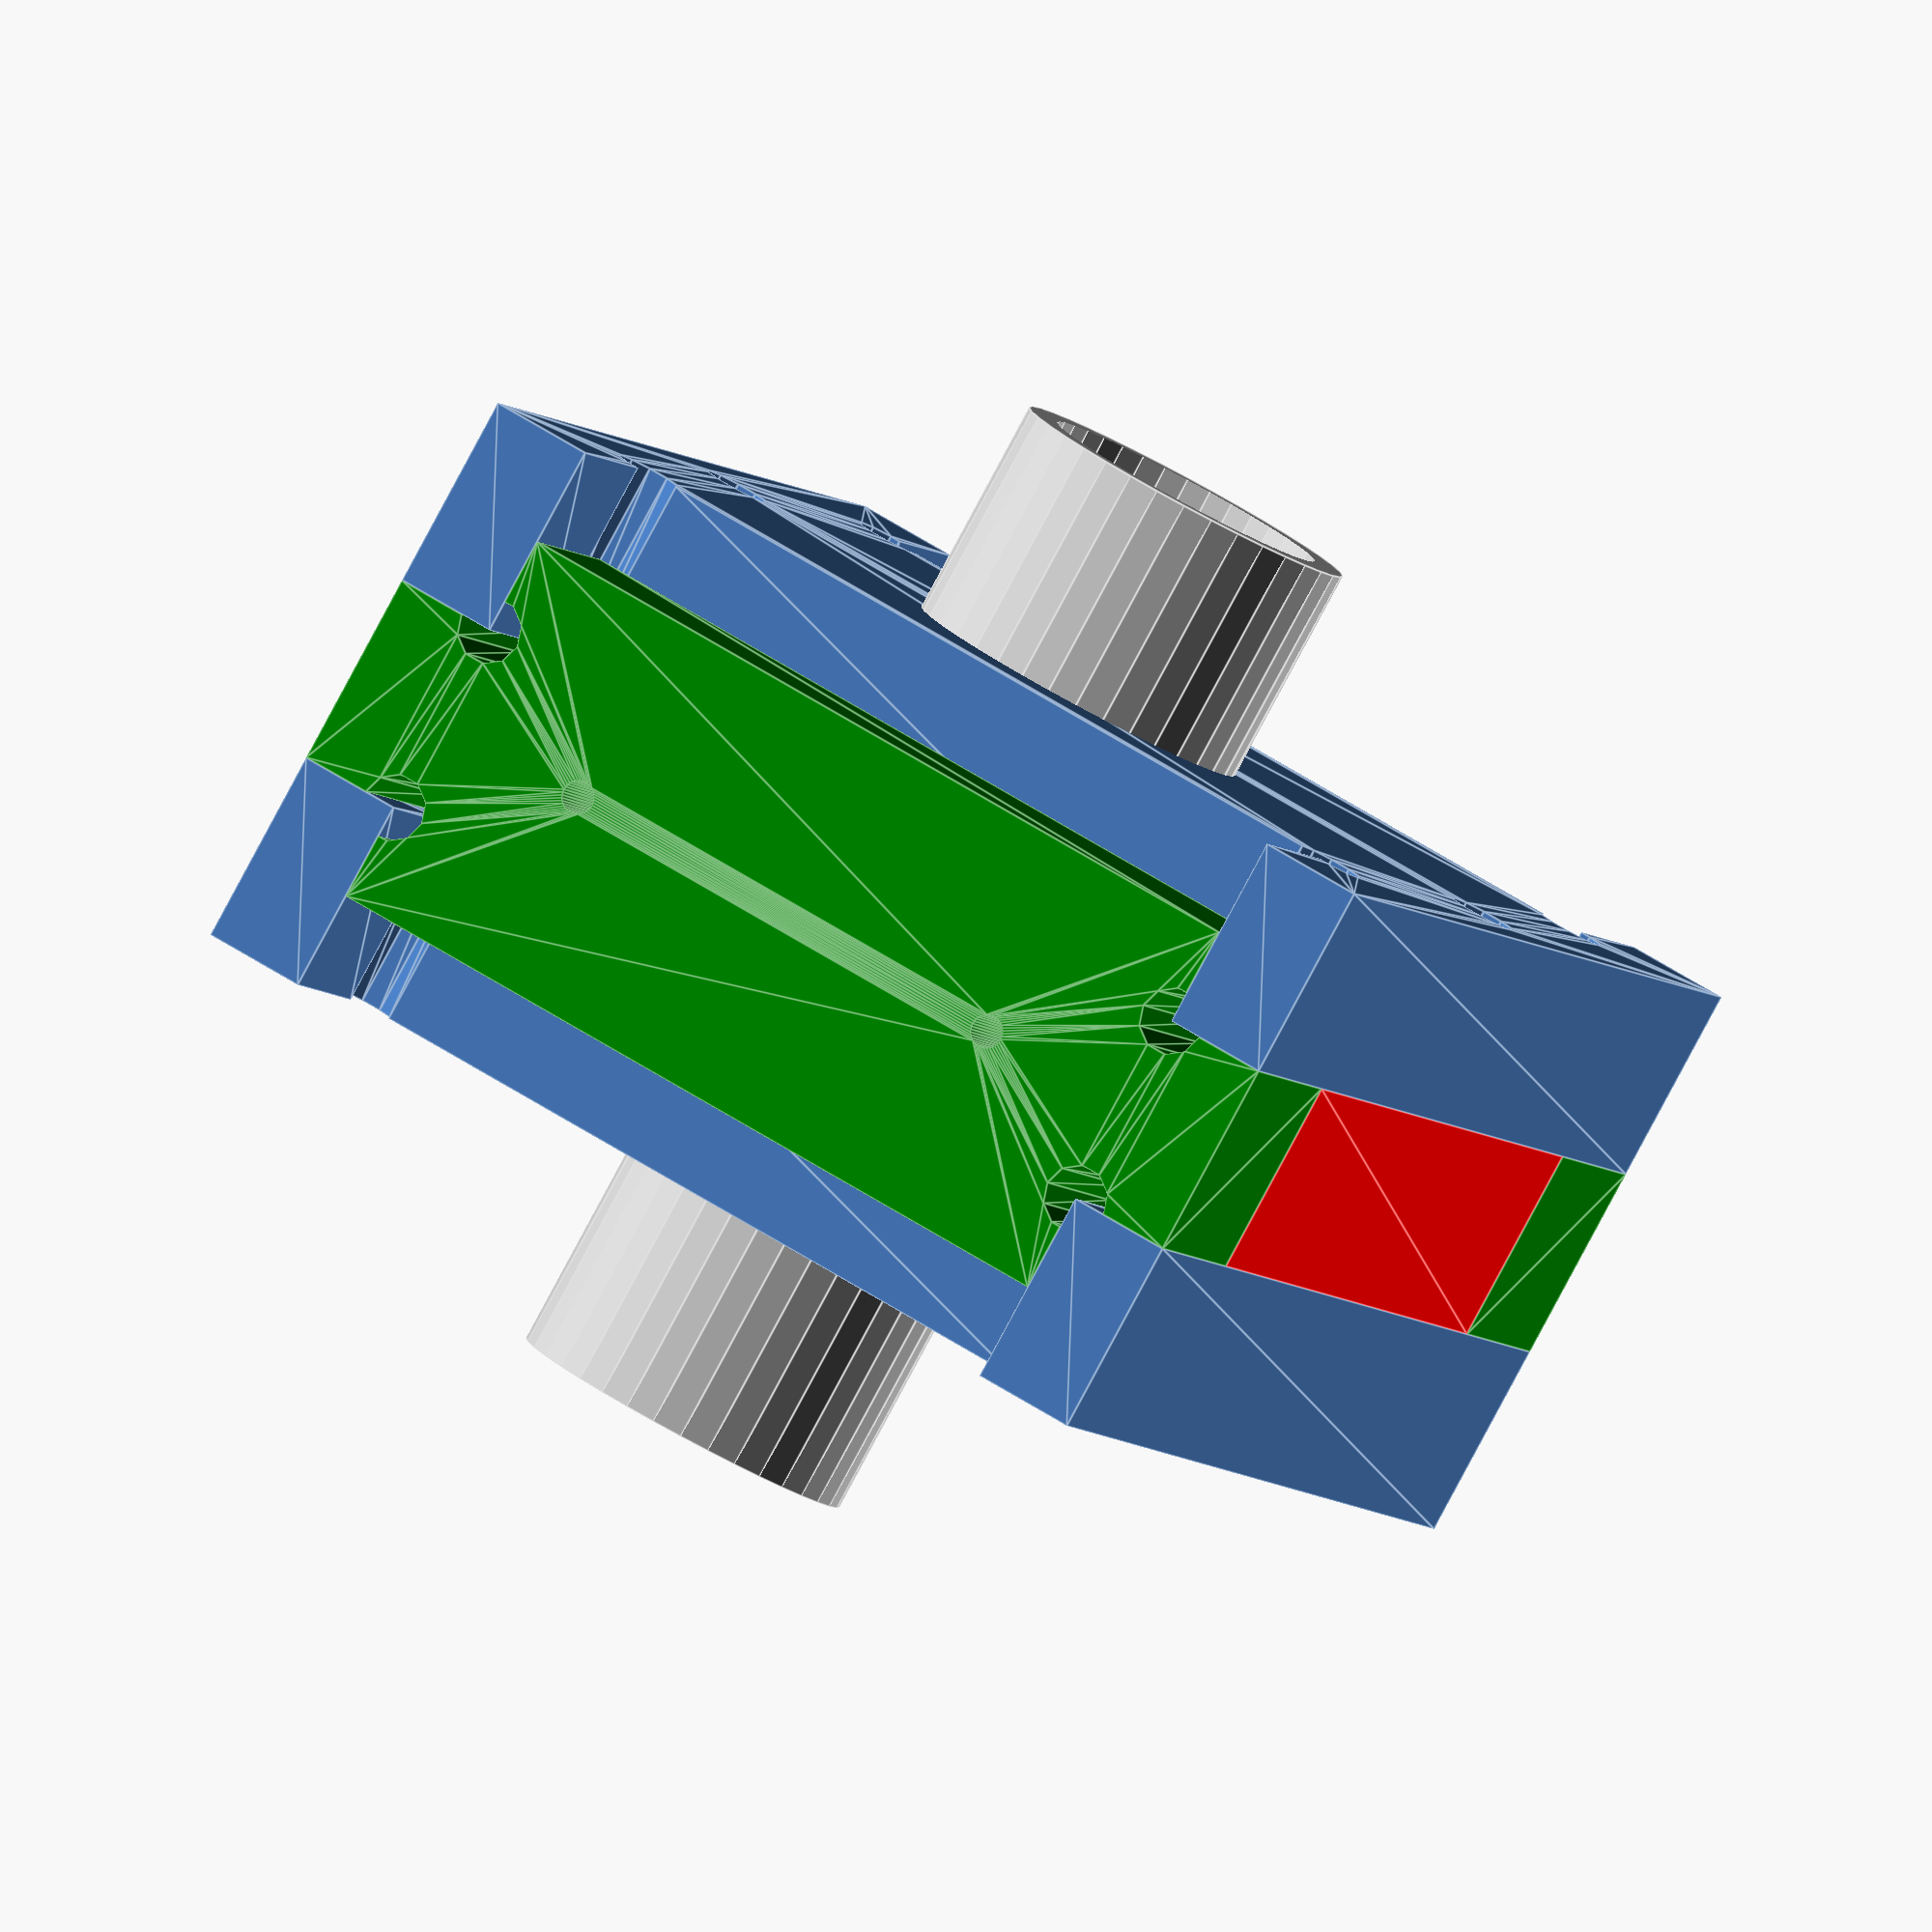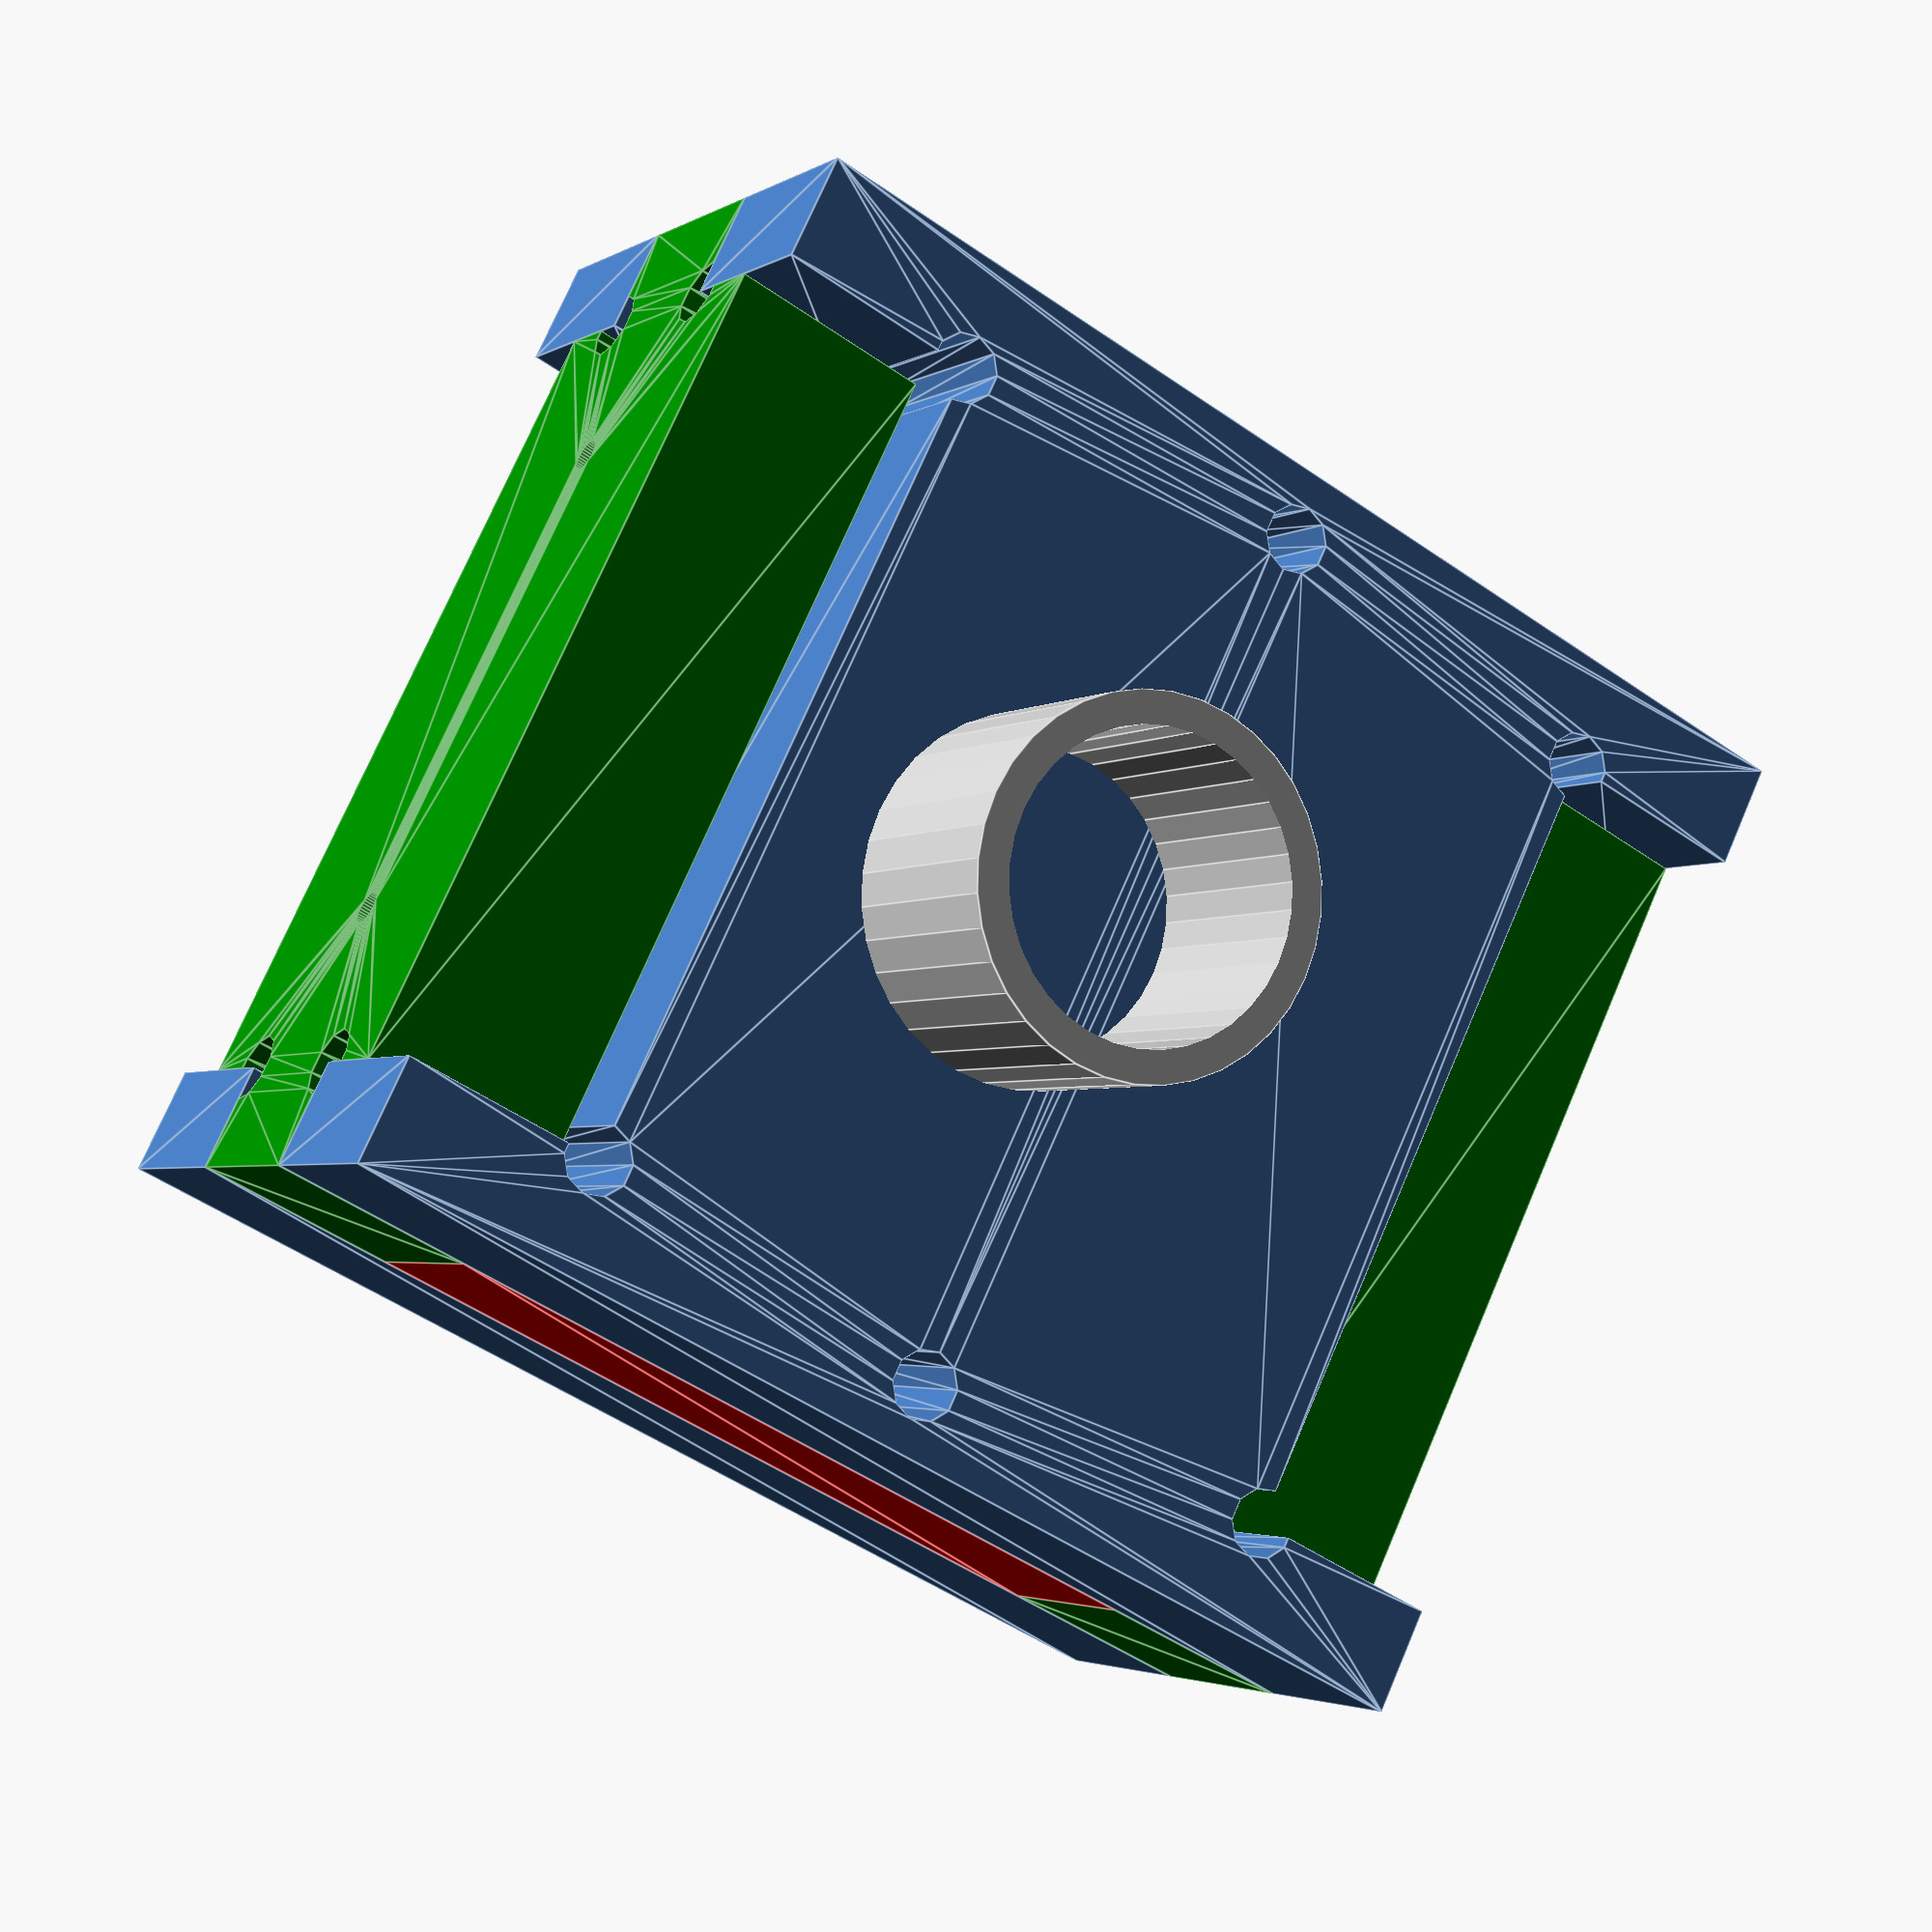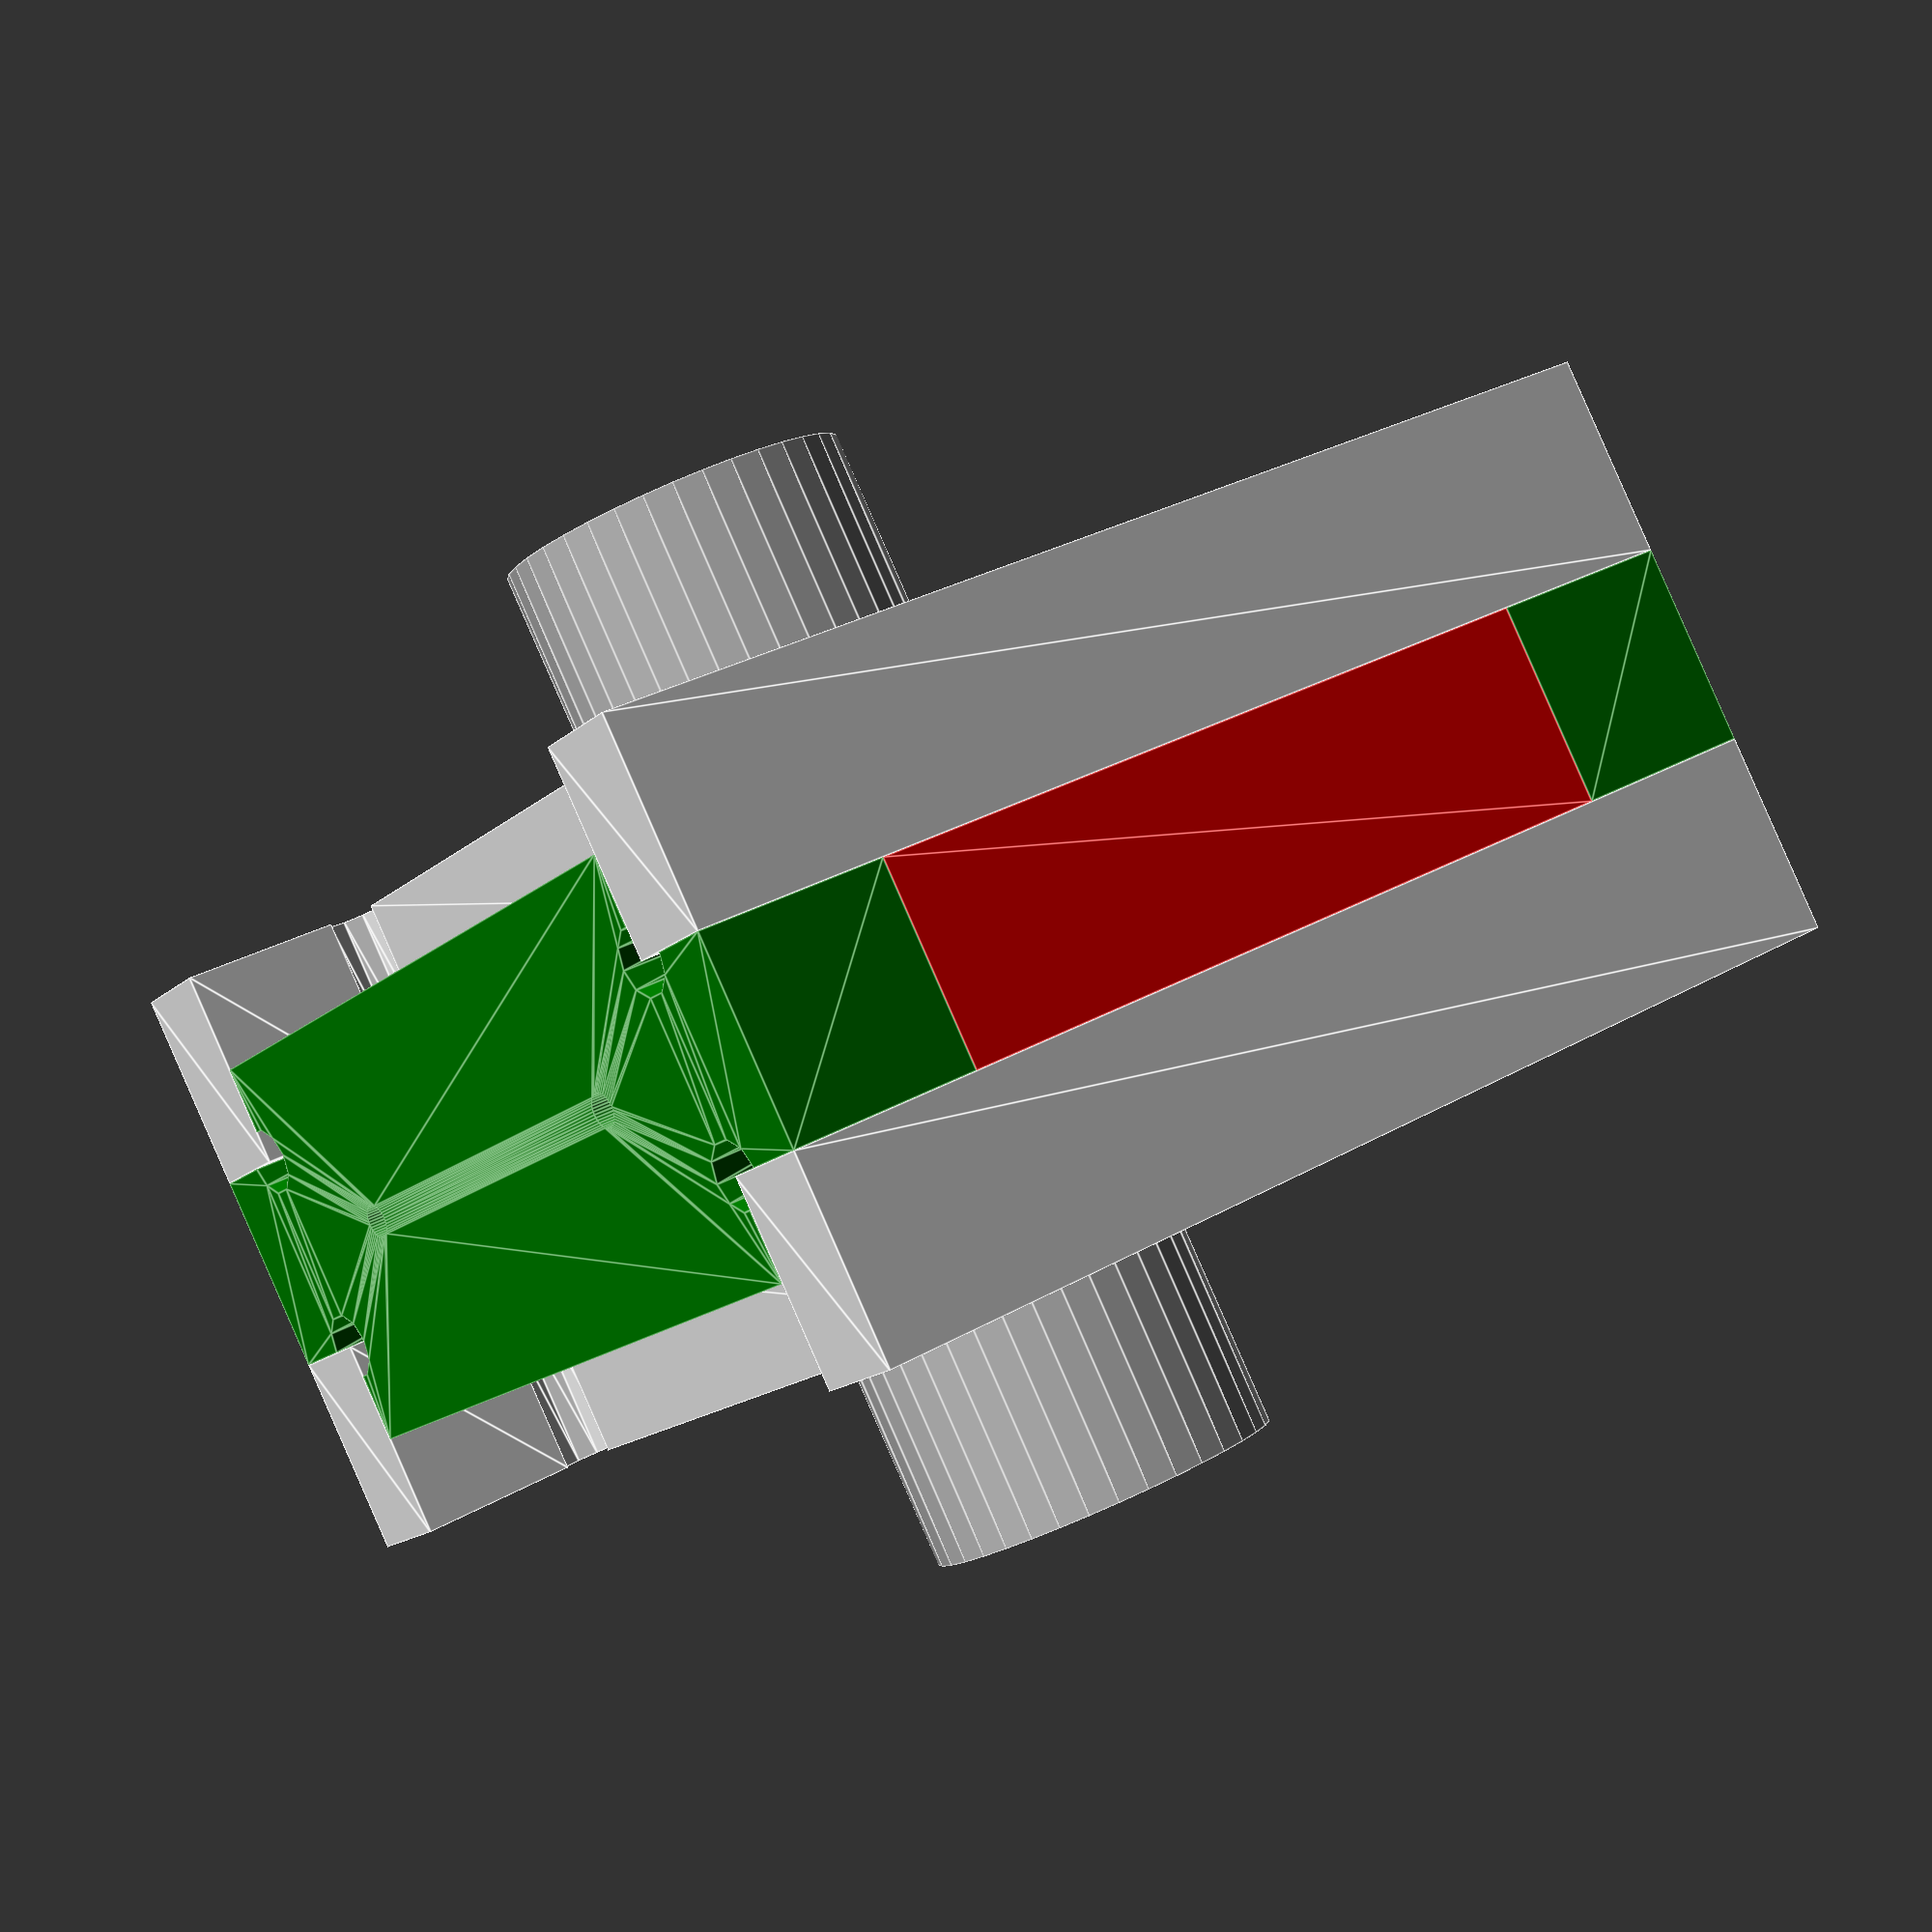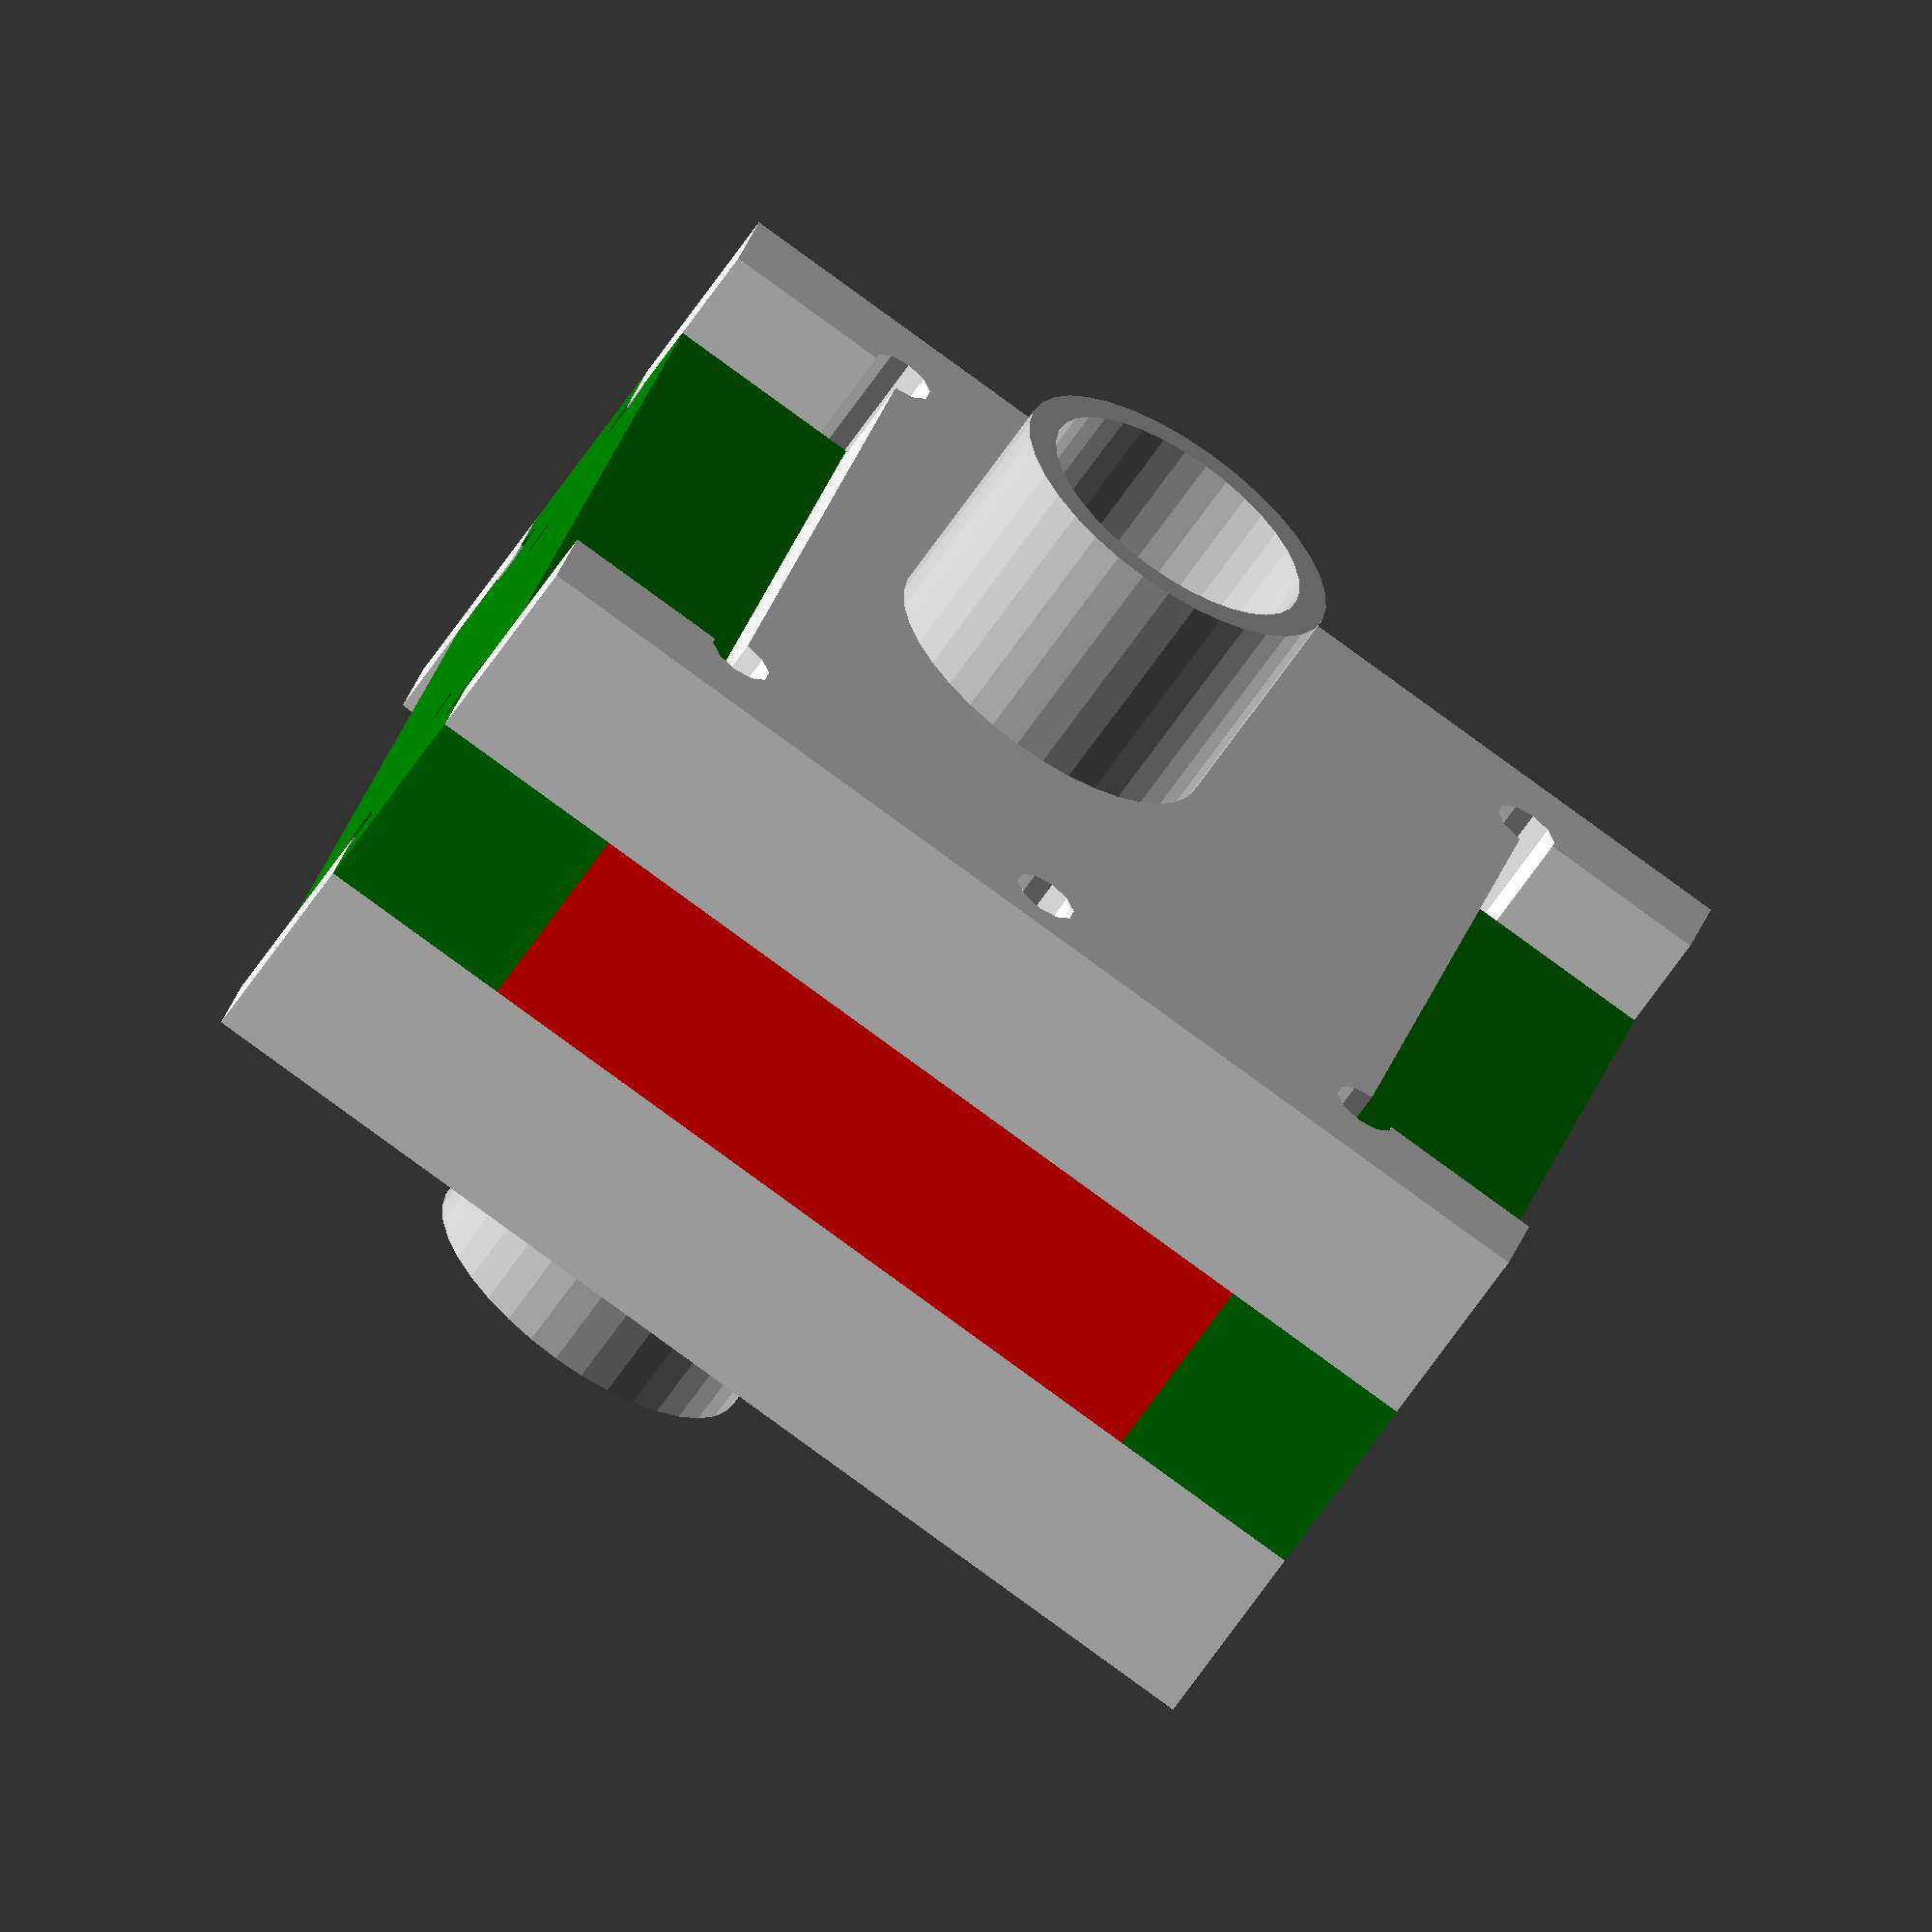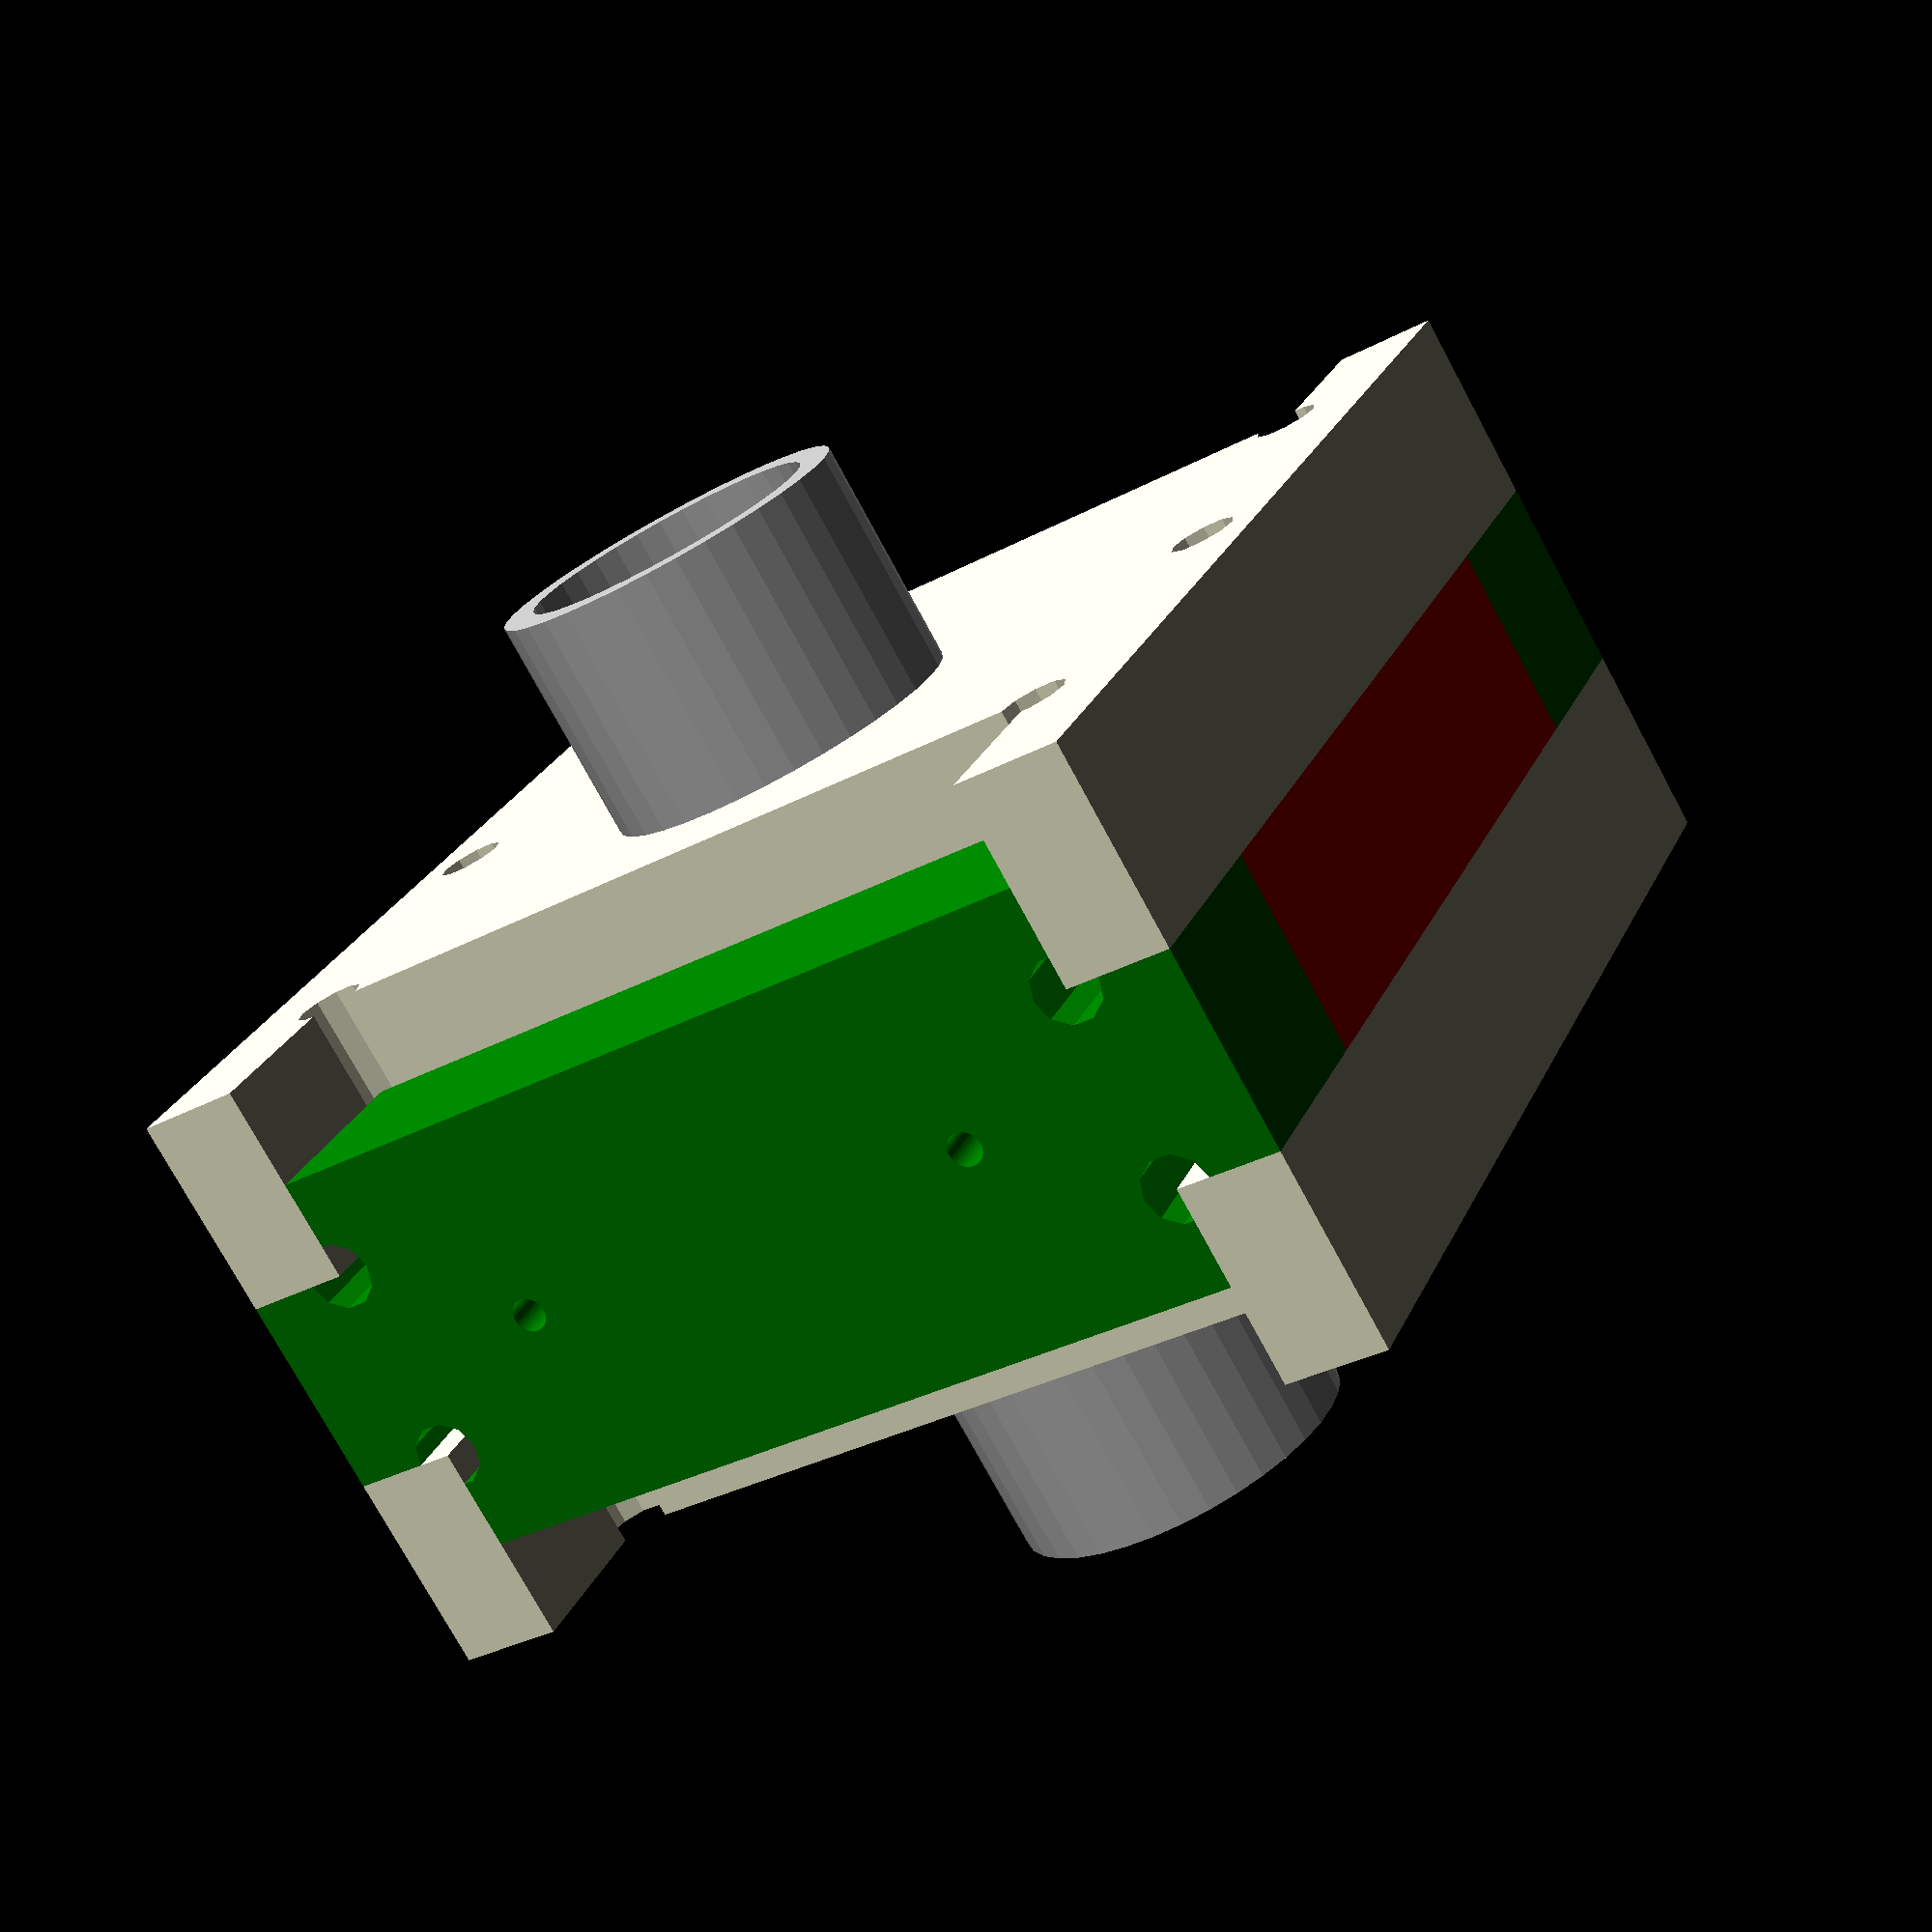
<openscad>
// TODOs
// - design adjustable feet
// - add center desktop support

// pipe_d = (1 + 3/8) * 25.4; // nom.
pipe_d = 33.6; // measured

tee_w = 50;
tee_d = 86;
tee_metal_thickness = 2.6;
tee_end_to_bolt_hole = 39.5;
tee_pipe_len_adj = tee_d - pipe_d/2 - tee_end_to_bolt_hole;
tee_bolt_hole_w = 8.9;

elbow_width = 95;
elbow_inner_d = 39;
eid = elbow_inner_d;
elbow_outer_d = 42.5;
elbow_flange_w = 55 - elbow_inner_d;
elbow_flange_t = 15;

lower_shelf_height = 150;
lower_shelf_depth = 12 * 25;
desktop_height = 3 * 12 * 25;
desktop_depth = 30 * 25;
top_shelf_height = (6 * 12 - 1) * 25;
top_shelf_depth = 12 * 25;

corner_r = 10;

width = (7 * 12 - 1) * 25;

wood_t = 3/4 * 25.4;
top_overlap = 35;

pegboard_t = 12;

desktop_to_pipe_spacing = 10;
clamp_screw_d = 1/8 * 25.4;
clamp_screw_head_d = .385 * 25.4;
clamp_screw_margin = 5;
clamp_w = pipe_d + 2 * (clamp_screw_margin * 2 + clamp_screw_d);
clamp_min_t = 10;

carriage_bolt_head_d = 17.5;
carriage_bolt_total_len = 54;
carriage_bolt_thread_len = 45.7;
carriage_bolt_thread_and_square_len = 49.4;
carriage_bolt_head_t = carriage_bolt_total_len - carriage_bolt_thread_and_square_len;
carriage_bolt_square_len = carriage_bolt_thread_and_square_len - carriage_bolt_thread_len;
carriage_bolt_nut_t = 7;
carriage_bolt_nut_d = 14.5;

module _tee() {
  echo("tee");
  color("lime")
  render()
  assign(tee_rad = pipe_d/2 + tee_metal_thickness)
  assign(tee_leg_d = tee_d - tee_rad)
  assign(tee_half_thickness = 18.2)
  difference() {
    union() {
      cylinder(r=tee_rad, h=tee_w, center=true);

      translate([0, -tee_leg_d / 2, 0]) 
        rotate([90, 0, 0]) 
          cylinder(r=tee_rad, h=tee_leg_d, center=true);
    }
    cylinder(r=tee_rad-tee_metal_thickness, h=tee_w+1, center=true);

    translate([0, -tee_leg_d / 2, 0]) 
      rotate([90, 0, 0]) 
        cylinder(r=tee_rad-tee_metal_thickness, h=tee_leg_d+1, center=true);

    translate([0, -tee_leg_d + tee_end_to_bolt_hole + tee_bolt_hole_w/2, 0]) 
      cube(size=[2 * tee_rad+0.1, tee_bolt_hole_w, tee_bolt_hole_w], center=true);

    rotate([0, 90, 0]) 
      cube(size=[tee_d*2, tee_d*2, 2*tee_rad - 2 * tee_half_thickness], center=true);
  }
}

module _elbow() {
  color("lime")
  render()
  assign(ew = elbow_width)
  assign(id = elbow_inner_d)
  assign(od = elbow_outer_d)
  for (tx=[[0,1],[-90,-1]]) {
    rotate([0, tx[0], 0]) 
    scale([tx[1], 1, 1]) 
    translate([0, 0, -ew/2+id/2]) 
      difference() {
        union() {
          cylinder(r=id/2, h=ew, center=true);
          translate([0, 0, -ew/2 + 1.5]) 
            cylinder(r=od/2, h=3, center=true); 
          translate([id/2, 0, 0]) 
            cube(size=[elbow_flange_w*2, elbow_flange_t, ew], center=true);
        }

        translate([id/2, 0, ew/2]) 
          rotate([0, 45, 0]) 
            cube(size=[(id*sqrt(2)+0.1)*2, id*sqrt(2)+0.1, id*sqrt(2)], center=true);
      }
  }
  
}

module _foot_scale(n=10) {
  translate([0, 0, 6 * 25.4]) 
  for (i=[0:n-1]) {
    translate([-1 * (i % 2) * 50 + 25, 0, 12 * 25.4 * i]) 
      cube(size=[50, 1, 12 * 25.4], center=true);
  }
}

module _pegboard(w, h) {
  color("sienna")
  difference() {
    cube(size=[w, h, pegboard_t], center=true);
    assign(hole_spacing = 75)
    assign(hole_d = 6)
    assign(num_holes_x = floor(w / hole_spacing))
    assign(num_holes_y = floor(h / hole_spacing))
    translate([(-num_holes_x / 2 + 0.5) * hole_spacing, (-num_holes_y / 2 + 0.5) * hole_spacing, 0]) 
    for (x=[0:num_holes_x-1], y=[0:num_holes_y-1]) {
      translate([x * hole_spacing, y * hole_spacing, 0]) 
        cylinder(r=hole_d/2, h=pegboard_t*2, center=true);
    }
  }
}

module _clamp_assembly() {
  clamp_top();
  clamp_bottom();
}

module clamp_top() {
  color("burlywood")
  render()
  assign(h=pipe_d/2 + desktop_to_pipe_spacing)
  difference() {
    translate([0, h/2, 0]) 
      cube(size=[clamp_w, h, wood_t], center=true);
    cylinder(r=pipe_d/2, h=wood_t*2, center=true, $fn=72);
    for (x=[-1,1]) {
      translate([x * (pipe_d / 2 + clamp_screw_margin + clamp_screw_d / 2), 0, 0]) 
        rotate([90, 0, 0]) 
          cylinder(r=clamp_screw_d/2, h=h*2, center=true, $fn=72);
    }
  }
}

module clamp_bottom() {
  color("tan")
  render()
  assign(h=pipe_d/2 + clamp_min_t)
  difference() {
    intersection() {
      translate([0, -h/2, 0]) 
        cube(size=[clamp_w, h, wood_t], center=true);
      translate([0, -clamp_min_t, 0]) {
        scale([1, (h-clamp_min_t) / clamp_w * 2, 1]) render() union() {
          cylinder(r=clamp_w/2, h=wood_t, center=true, $fn=72);
          translate([0, clamp_w/2/2, 0]) 
            cube(size=[clamp_w+0.1, clamp_w/2, wood_t], center=true);
        }
      }
    }

    cylinder(r=pipe_d/2, h=wood_t*2, center=true, $fn=72);
    for (x=[-1,1]) {
      translate([x * (pipe_d / 2 + clamp_screw_margin + clamp_screw_d / 2), 0, 0]) 
        rotate([90, 0, 0]) 
          cylinder(r=clamp_screw_d/2, h=h*2, center=true, $fn=72);
    }
  }
}

module pipe(n,l) {
  echo("Pipe for ", n);
  echo("Pipe of length ", l / 25.4);
  color("silver")
  difference() {
    cylinder(r=pipe_d/2, h=l, center=true, $fn=36);
    cylinder(r=pipe_d/2 - 3, h=l+3, center=true, $fn=36);
  }
}

module pipe_frame() {
  assign(adjusted_w = width - 2 * top_overlap)
  assign(adjusted_d = desktop_depth - 2 * top_overlap) 
  assign(long_support_w = adjusted_w - 2 * pipe_d) {
    // rear vertical tubes
    assign(vertical_tube_h = top_shelf_height - wood_t - pipe_d - desktop_to_pipe_spacing)
    for (x=[-1,1]) {
      translate([x * (adjusted_w / 2 - pipe_d / 2), -pipe_d/2 - top_overlap, vertical_tube_h/2]) 
        pipe("rear vertical", vertical_tube_h);
    }

    // front legs + tees
    assign(front_leg_h = desktop_height - desktop_to_pipe_spacing - pipe_d/2 - wood_t - tee_pipe_len_adj)
    translate([0, -desktop_depth + elbow_width + tee_w/2 + top_overlap, 0])
    for (x=[-1,1]) 
    translate([x * (adjusted_w / 2 - pipe_d / 2), 0, 0]) {
      translate([0, 0, front_leg_h/2]) {
        pipe("front leg", front_leg_h);
        translate([0, 0, (front_leg_h)/2 + tee_pipe_len_adj]) 
          rotate([90, 0, 0]) _tee();
      }
      for (z=[lower_shelf_height + wood_t/2, desktop_height - wood_t - desktop_to_pipe_spacing - tee_d - wood_t/2]) {
        translate([0, 0, z]) 
          rotate([0, 0, x * -90]) _clamp_assembly();
      }
    }

    // lower level
    translate([0, 0, lower_shelf_height - wood_t - desktop_to_pipe_spacing - pipe_d/2]) {
      // leg stabilizers
      assign(stabilizer_len = desktop_depth - top_overlap - elbow_width - tee_w / 2 - pipe_d / 2 - pipe_d / 2 - pipe_d / 2 - top_overlap)
      for (x=[-1,1]) 
      translate([x * (adjusted_w / 2 - pipe_d / 2), 0, 0]) {
        translate([0, -stabilizer_len/2 - pipe_d - top_overlap, 0]) {
          rotate([90, 0, 0]) 
            pipe("leg stabilizer", stabilizer_len - tee_pipe_len_adj);
          for (y=[-1,1]) {
            translate([0, y * (stabilizer_len/2 + pipe_d/2), 0]) 
              rotate([0, 0, -90 + y * 90]) _tee();
          }
        }
        translate([0, -lower_shelf_depth + top_overlap - wood_t/2, 0]) 
          rotate([90, 0, 0]) _clamp_assembly();
      }

      // lower shelf support
      translate([0, -lower_shelf_depth/2, 0]) {
        rotate([0, 90, 0]) pipe("lower shelf", long_support_w - tee_pipe_len_adj);
        for (x=[-1,1]) {
          translate([x * (long_support_w/2+pipe_d/2), 0, 0]) 
            rotate([0, 90, x * -90]) _tee();
        }
        for (x=[-1,-1/3,1/3,1]) {
          translate([x * (long_support_w/2+pipe_d/2 - tee_d - wood_t/2), 0, 0])
            rotate([90, 0, 90]) _clamp_assembly();
        }
      }
    }

    // desktop level
    translate([0, 0, desktop_height - wood_t - desktop_to_pipe_spacing - pipe_d/2]) {
      translate([0, -desktop_depth + pipe_d/2 + top_overlap, 0]) {
        // front desktop support
        rotate([0, 90, 0]) pipe("front support", long_support_w);

        // front elbows
        for (tx=[[-1, 0],[1,180]]) {
          translate([tx[0] * (adjusted_w/2 - pipe_d/2), 0, 0]) 
          rotate([90, tx[1], 0]) _elbow();
        }

        for (x=[-1,-1/3,1/3,1]) {
          translate([x * (long_support_w/2+pipe_d/2 - tee_d - wood_t/2), 0, 0])
            rotate([90, 0, 90]) _clamp_assembly();
        }
      }

      // desktop sides
      for (x=[-1,1]) {
        translate([x * (adjusted_w/2 - pipe_d / 2), 0, 0]) {
          translate([0, -desktop_depth/2, 0]) {
            translate([0, - tee_pipe_len_adj/4, 0]) 
              rotate([90, 0, 0]) 
                pipe("desktop side", desktop_depth - top_overlap * 2 - pipe_d*2 - tee_pipe_len_adj/2);
            translate([0, desktop_depth/2 - pipe_d/2 - top_overlap, 0]) 
              _tee();
          }

          for (y=[-desktop_depth + top_overlap + elbow_width + tee_w + wood_t/2, 
                  -top_overlap - tee_d - tee_w - wood_t/2,
                  -top_shelf_depth + top_overlap + pipe_d/2 - tee_w/2 - wood_t/2])
          {
            translate([0, y, 0]) 
              rotate([90, 0, 0]) 
                _clamp_assembly();
          }
        }
      }

      // back desktop support
      translate([0, - top_overlap - tee_d - tee_w/2, 0]) {
        rotate([0, 90, 0]) pipe("rear support", long_support_w - tee_pipe_len_adj);
        for (tx=[[-1,90],[1,-90]]) {
          translate([tx[0] * (adjusted_w/2 - pipe_d/2), 0, 0]) 
            rotate([0, 90, tx[1]]) 
              _tee();
        }

        for (x=[-1,-1/3,1/3,1]) {
          translate([x * (long_support_w/2+pipe_d/2 - tee_d - wood_t/2), 0, 0])
            rotate([90, 0, 90]) _clamp_assembly();
        }
      }
    }

    // top shelf level
    assign(rear_y = -pipe_d/2 - top_overlap)
    assign(front_y = -top_shelf_depth + pipe_d/2 + top_overlap)
    translate([0, 0, top_shelf_height - wood_t - desktop_to_pipe_spacing - pipe_d/2]) {
      // front and rear top shelf support
      for (y = [rear_y, front_y]) {
        translate([0, y, 0]) {
          rotate([0, 90, 0]) pipe("top shelf", long_support_w);
          for (tx=[[-1,0],[1,180]]) {
            translate([tx[0] * (width/2 - pipe_d/2-top_overlap), 0, 0]) 
              rotate([0, 0, tx[1]]) 
                _elbow();
          }
          for (x=[-1,-1/3,1/3,1]) {
            translate([x * (long_support_w/2 +pipe_d/2 - elbow_width + wood_t/2), 0, 0])
              rotate([90, 0, 90]) _clamp_assembly();
          }
        }
      }

      // top shelf cross supports
      for (x=[-1,1]) {
        translate([x * (adjusted_w / 2 - elbow_width - tee_w/2 - wood_t), -(rear_y - front_y) / 2 + rear_y, 0]) {
          rotate([90, 0, 0]) pipe("shelf cross", rear_y - front_y - pipe_d - tee_pipe_len_adj);
          for (y=[-1,1]) {
            translate([0, y * (rear_y - front_y) / 2, 0]) 
              rotate([-90 + y * 90, 90, 0]) _tee();
          }
          rotate([90, 0, 0]) _clamp_assembly();
        }
      }
    }

    // top shelf pillars
    assign(zupper = top_shelf_height - wood_t - desktop_to_pipe_spacing - pipe_d)
    assign(zlower = desktop_height - wood_t - desktop_to_pipe_spacing)
    assign(pillar_height = zupper - zlower)
    assign(yo = -top_shelf_depth + pipe_d/2 + top_overlap)
    assign(ho = zlower + pillar_height/2)
    for (x = [-1,1]) 
    translate([x * (adjusted_w / 2 - pipe_d / 2), yo, ho]) {
      translate([0, 0, tee_pipe_len_adj/2/2]) 
        pipe("top shelf pillar", pillar_height - tee_pipe_len_adj/2);
      translate([0, 0, -pillar_height/2 - pipe_d/2])
        rotate([-90, 0, 0]) 
          _tee();
    }
  }
}

module lower_shelf() {
  color("tan")
  assign(narrow_w = width - top_overlap * 2 - pipe_d * 2 - tee_metal_thickness * 2)
  assign(narrow_d = top_overlap + tee_metal_thickness * 2 + pipe_d)
  assign(r = pipe_d / 2 + tee_metal_thickness)
  linear_extrude(height=wood_t, center=true) {
    difference() {
      union() {
        translate([0, lower_shelf_depth/2 - narrow_d/2, 0]) 
          _rounded_rect(narrow_w, narrow_d, corner_r);

        assign(d = lower_shelf_depth - (top_overlap + tee_metal_thickness * 2 + pipe_d))
        translate([0, -lower_shelf_depth/2 + d/2, 0]) 
          _rounded_rect(width, d, corner_r);

        translate([0, lower_shelf_depth / 2 - (top_overlap + tee_metal_thickness * 2 + pipe_d), 0]) 
          square(size=[width - 2 * top_overlap - 2 * r, r*2], center=true);
      }
      for (x=[-1,1]) {
        translate([x * (narrow_w/2 + r), lower_shelf_depth/2 - narrow_d + r, 0]) {
          circle(r=r);
        }
      }

      // pilot holes
      // center
      assign(long_support_w = width - 2 * top_overlap - 2 * pipe_d)
      for (xco=[-1,-1/3,1/3,1]) {
        translate([xco * (long_support_w/2+pipe_d/2 - tee_d - wood_t/2), , 0]) {
          for (yprime=[-1,1]) {
            translate([0, yprime * (pipe_d / 2 + clamp_screw_margin + clamp_screw_d / 2), 0]) {
              circle(r=clamp_screw_d/2);
            }
          }
        }
      }
      
      // sides
      for (x=[-1,1]) {
        translate([x * (width / 2 - top_overlap - pipe_d/2), -lower_shelf_depth/2 + top_overlap - wood_t/2, 0]) {
          for (xprime=[-1,1]) {
            translate([xprime * (pipe_d / 2 + clamp_screw_margin + clamp_screw_d / 2), 0, 0]) {
              circle(r=clamp_screw_d/2);
            }
          }
        }
      }
    }
  }
}

module top_shelf() {
  color("tan")
  linear_extrude(height=wood_t, center=true) {
    difference() {
      _rounded_rect(width, top_shelf_depth, corner_r);
      // screw pilot holes
      // front and back
      assign(rear_y = top_shelf_depth / 2 - top_overlap - pipe_d / 2)
      assign(front_y = -(top_shelf_depth / 2 - top_overlap - pipe_d / 2))
      assign(long_support_w = width - 2 * top_overlap - 2 * pipe_d)
      for (yoff=[rear_y, front_y], xco=[-1,-1/3,1/3,1]) {
        translate([xco * (long_support_w/2+pipe_d/2 - tee_d - wood_t/2), yoff, 0]) {
          for (yprime=[-1,1]) {
            translate([0, yprime * (pipe_d / 2 + clamp_screw_margin + clamp_screw_d / 2), 0]) {
              circle(r=clamp_screw_d/2);
            }
          }
        }
      }
      // sides
      for (x=[-1,1]) {
        translate([x * (width / 2 - top_overlap - pipe_d / 2 - (elbow_width - pipe_d/2) - wood_t - tee_w/2), 0, 0]) {
          for (xprime=[-1,1]) {
            translate([xprime * (pipe_d / 2 + clamp_screw_margin + clamp_screw_d / 2), 0, 0]) {
              circle(r=clamp_screw_d/2);
            }
          }
        }
      }
      
    }
  }
}

module _rounded_rect(w, h, r) {
  hull() {
    for (x=[-1,1], y=[-1,1]) {
      translate([x * (w/2 - r), y * (h/2 - r), 0]) {
        circle(r=r, $fn=144);
      }
    }
  }
}

module desktop() {
  color("tan")
  difference() {
    linear_extrude(height=wood_t, center=true) {
      difference() {
        union() {
          // front rect
          assign(h=(desktop_depth - top_shelf_depth + top_overlap - tee_metal_thickness))
          translate([0, - desktop_depth/2 + h / 2, 0]) 
            _rounded_rect(width, h, corner_r);
          // mid rect
          assign(h=top_shelf_depth - top_overlap * 2 - pipe_d*2 - tee_metal_thickness*2)
          translate([0, desktop_depth/2 - top_shelf_depth/2, 0])
            _rounded_rect(width, h, corner_r);
          // back rect
          assign(h=top_overlap*2)
          translate([0, desktop_depth/2 - top_overlap, 0]) 
            _rounded_rect(width - 2 * top_overlap - 2 * pipe_d - 2 * tee_metal_thickness, h, corner_r);
          // joining rect
          translate([0, -top_overlap/2 - pipe_d/4, 0]) 
            square(size=[width - 2 * top_overlap - pipe_d, desktop_depth-top_overlap - pipe_d/2], center=true);
        }
        // pipe cutouts
        for (x=[-1,1]) {
          translate([x * (width - 2 * top_overlap - pipe_d) / 2, 0, 0]) {
            for (y=[desktop_depth/2 - top_shelf_depth + top_overlap + pipe_d/2, desktop_depth/2 - top_overlap - pipe_d/2]) {
              translate([0, y, 0]) 
              circle(r=pipe_d/2+tee_metal_thickness);
            }
          }
        }

        // screw pilot holes
        // front and back
        assign(rear_y = desktop_depth / 2 - top_overlap - pipe_d / 2 - (tee_d - pipe_d / 2) - tee_w / 2)
        assign(front_y = -(desktop_depth / 2 - top_overlap - pipe_d / 2))
        assign(long_support_w = width - 2 * top_overlap - 2 * pipe_d)
        for (yoff=[rear_y, front_y], xco=[-1,-1/3,1/3,1]) {
          translate([xco * (long_support_w/2+pipe_d/2 - tee_d - wood_t/2), yoff, 0]) {
            for (yprime=[-1,1]) {
              translate([0, yprime * (pipe_d / 2 + clamp_screw_margin + clamp_screw_d / 2), 0]) {
                circle(r=clamp_screw_d/2);
              }
            }
          }
        }

        // left and right
        assign(y0 = -(desktop_depth / 2 - top_overlap - elbow_width - tee_w - wood_t/2))
        assign(y1 = desktop_depth / 2 - top_shelf_depth + top_overlap + pipe_d/2 - tee_w/2 - wood_t/2)
        assign(y2 = desktop_depth / 2 - top_overlap - pipe_d / 2 - (tee_w - pipe_d / 2) - tee_w - wood_t/2)
        for (yoff=[y0, y1, y2], xoff=[-1,1]) {
          translate([xoff * (width - 2 * top_overlap - pipe_d) / 2, yoff, 0]) {
            for (x=[-1,1]) {
              translate([x * (pipe_d / 2 + clamp_screw_margin + clamp_screw_d / 2), 0, 0]) {
                circle(r=clamp_screw_d/2);
              }
            }
          }
        }
      }
    }
  }
}

module assembled() {
  pipe_frame();
  translate([0, -desktop_depth/2, desktop_height - wood_t/2])
    desktop();
  translate([0, -lower_shelf_depth/2, lower_shelf_height - wood_t/2]) 
    lower_shelf();
  translate([0, -top_shelf_depth/2, top_shelf_height - wood_t/2]) 
    top_shelf();

  assign(rear_pegboard_height = top_shelf_height - desktop_height - wood_t)
  translate([0, -top_overlap + pegboard_t/2, desktop_height + rear_pegboard_height/2]) 
    rotate([90, 0, 0]) 
      _pegboard(width, rear_pegboard_height);

  assign(side_pegboard_height = desktop_height - lower_shelf_height - wood_t - pipe_d - desktop_to_pipe_spacing)
  assign(side_pegboard_depth = desktop_depth - top_overlap - elbow_width)
  translate([0, -side_pegboard_depth/2, lower_shelf_height + side_pegboard_height/2]) 
  for(x=[-1,1]) {
    translate([x * (width + pegboard_t - top_overlap * 2 + desktop_to_pipe_spacing * 2) / 2, 0, 0]) 
    rotate([90, 0, 90]) 
      _pegboard(side_pegboard_depth, side_pegboard_height);
  }
}

module drilling_jig_outer_plate() {
  assign(plate_h = desktop_to_pipe_spacing + pipe_d + clamp_min_t + wood_t)
  assign(plate_w = pipe_d + 2 * (clamp_screw_d + 2 * clamp_screw_margin) + 2 * wood_t)
  difference() {
    union() {
      square(size=[plate_w, plate_h], center=true);
      for (x=[-1,1], y=[-1,1]) {
        translate([x * (plate_w / 2 - 5), y * plate_h/2, 0]) {
          square(size=[10, wood_t*2], center=true);
        }
      }
    }
    for (x=[-1,1], y=[-1,1]) {
      translate([x * (plate_w / 2 - 10), y * (plate_h/2), 0]) {
        circle(r=1/4 * 25.4 / 2);
      }
    }
    for (x=[-1,1]) {
      translate([x * (plate_w / 2 - 1 / 4 * 25.4), 0, 0]) {
        circle(r=1/4 * 25.4 / 2);
      }
    }
    
  }
}

module drilling_jig_top_plate() {
  assign(plate_w = pipe_d + 2 * (clamp_screw_d + 2 * clamp_screw_margin) + 2 * wood_t)
  assign(hole_spacing = pipe_d + 2 * (clamp_screw_d / 2 + clamp_screw_margin))
  difference() {
    square(size=[plate_w, wood_t*2], center=true);
    for (x=[-1,1]) {
      translate([x * hole_spacing/2, 0, 0]) 
        circle(r=clamp_screw_d/2, $fn=36);
    }
    for (x=[-1,1], y=[-1,1]) {
      translate([x * (plate_w/2 - 10), y * (wood_t - wood_t/2), 0]) 
        circle(r=1/4*25.4/2);
      translate([x * (plate_w/2), y * (wood_t), 0]) 
        square(size=[20, wood_t], center=true);
    }
  }
}

module drilling_jig_bottom_plate() {
  assign(plate_w = pipe_d + 2 * (clamp_screw_d + 2 * clamp_screw_margin) + 2 * wood_t)
  assign(hole_spacing = pipe_d + 2 * (clamp_screw_d / 2 + clamp_screw_margin))
  difference() {
    square(size=[plate_w, wood_t*2], center=true);
    for (x=[-1,1]) {
      translate([x * hole_spacing/2, 0, 0]) 
        circle(r=clamp_screw_head_d/2);
    }
    for (x=[-1,1], y=[-1,1]) {
      translate([x * (plate_w/2 - 10), y * (wood_t - wood_t/2), 0]) 
        circle(r=1/4 * 25.4 / 2);
      translate([x * (plate_w/2), y * (wood_t), 0]) 
        square(size=[20, wood_t], center=true);
    }
  }
}

module drilling_jig_center_plate() {
  assign(plate_w = pipe_d + 2 * (clamp_screw_d + 2 * clamp_screw_margin) + 2 * wood_t)
  assign(plate_h = desktop_to_pipe_spacing + pipe_d + clamp_min_t + wood_t)
  assign(hole_spacing = pipe_d + 2 * (clamp_screw_d / 2 + clamp_screw_margin))
  difference() {
    square(size=[pipe_d + 2 * (clamp_screw_d + 2 * clamp_screw_margin) + 2 * wood_t, plate_h], center=true);
    translate([0, plate_h/2 - desktop_to_pipe_spacing - pipe_d/2, 0]) {
      projection(cut=true) {
        hull() {
          clamp_top();
          clamp_bottom();
        }
      }
    }
    for (x=[-1,1]) {
      translate([x * (plate_w / 2 - 1 / 4 * 25.4), 0, 0]) {
        circle(r=1/4 * 25.4 / 2);
      }
    }
  }
}

module drilling_jig() {
  assign(plate_h = desktop_to_pipe_spacing + pipe_d + clamp_min_t + wood_t) {
    color("red")
    linear_extrude(height=wood_t, center=true) 
      drilling_jig_center_plate();
    for (z=[-1,1]) {
      translate([0, 0, z * wood_t]) 
      linear_extrude(height=wood_t, center=true)
        drilling_jig_outer_plate();
    }

    color("green")
    translate([0, plate_h/2 + wood_t/2, 0]) 
    rotate([90, 0, 0]) 
    linear_extrude(height=wood_t, center=true) 
      drilling_jig_top_plate();

    color("green")
    translate([0, -(plate_h/2 + wood_t/2), 0]) 
    rotate([90, 0, 0]) 
    linear_extrude(height=wood_t, center=true) 
      drilling_jig_bottom_plate();

    translate([0, plate_h/2 - desktop_to_pipe_spacing - pipe_d/2, 0]) {
      pipe("test!", 100);
      _clamp_assembly();
    }
  }
}

// translate([-width/2 - 500, 100, 0]) rotate([0, 0, 90]) _foot_scale(7);
// translate([-width/2, 100, -100]) rotate([0, 90, 0]) _foot_scale(10);
// translate([-width/2 - 500, 0, -100]) rotate([90, 90, 0]) _foot_scale(7);

// assembled();

drilling_jig();

</openscad>
<views>
elev=85.1 azim=159.2 roll=151.7 proj=o view=edges
elev=182.9 azim=243.5 roll=27.8 proj=p view=edges
elev=271.4 azim=56.5 roll=156.3 proj=p view=edges
elev=62.2 azim=76.5 roll=146.4 proj=o view=solid
elev=255.5 azim=23.0 roll=151.6 proj=p view=solid
</views>
